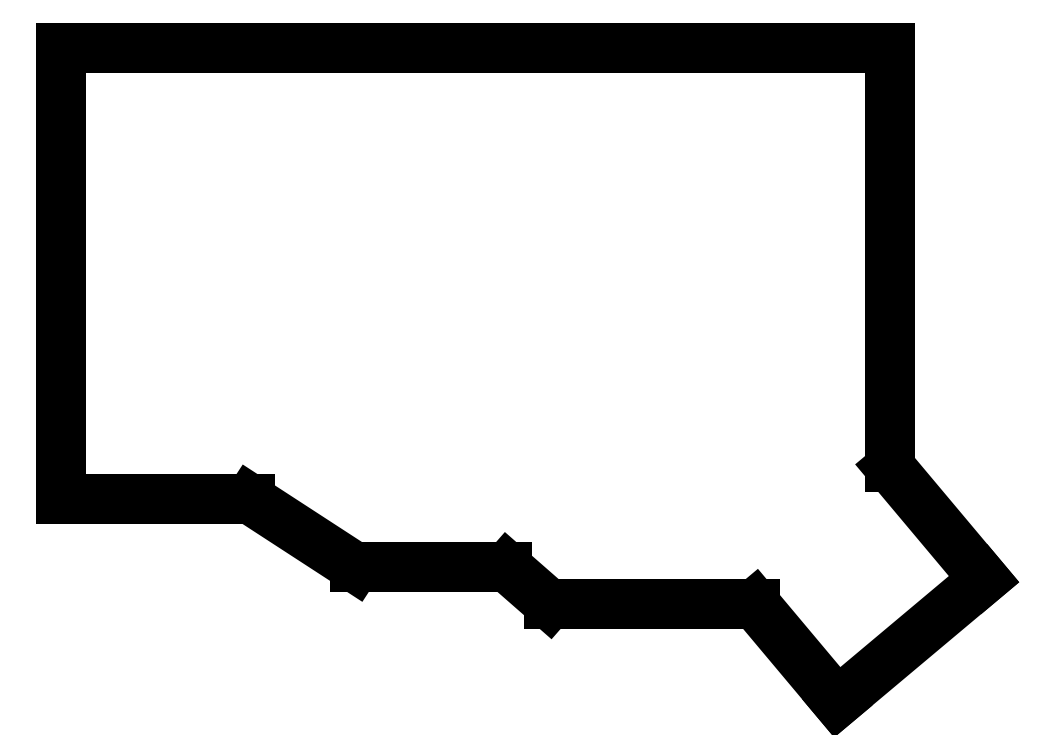
<metadata>
{"format":"dxf","ext":"dxf","renderer":"ezdxf+matplotlib","layout":"modelspace","background":"white","min_lineweight":24,"dpi":150}
</metadata>
<code>
0
SECTION
2
ENTITIES
0
LINE
8
0
10
141
20
69
11
-17
21
69
0
LINE
8
0
10
-17
20
69
11
-17
21
-17
0
LINE
8
0
10
-17
20
-17
11
19
21
-17
0
LINE
8
0
10
19
20
-17
11
39
21
-30
0
LINE
8
0
10
39
20
-30
11
68
21
-30
0
LINE
8
0
10
68
20
-30
11
76
21
-37
0
LINE
8
0
10
76
20
-37
11
115.2
21
-37
0
LINE
8
0
10
141
20
-10.98
11
141
21
69
0
LINE
8
0
10
115.2
20
-37
11
130.9
21
-55.72
0
LINE
8
0
10
130.9
20
-55.72
11
158.9
21
-32.26
0
LINE
8
0
10
158.9
20
-32.26
11
141
21
-10.98
0
ENDSEC
0
EOF

</code>
